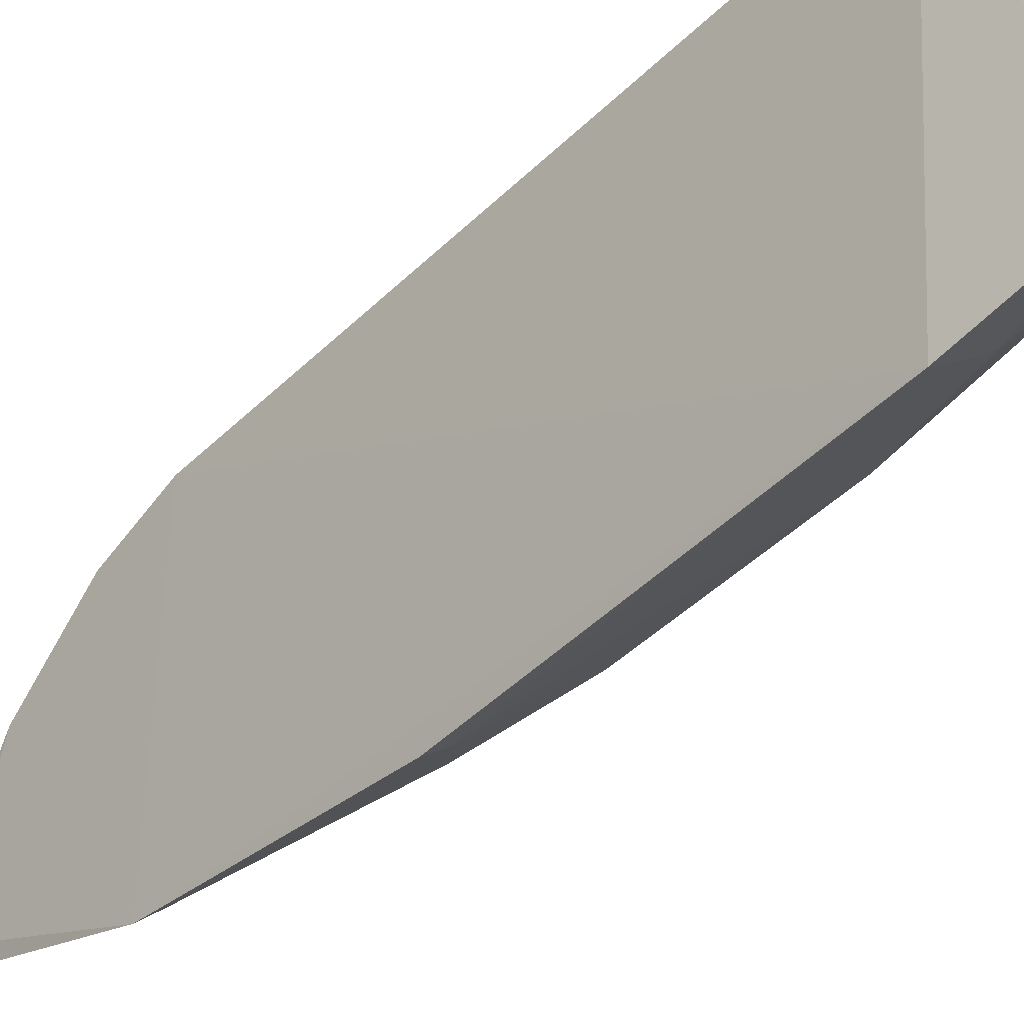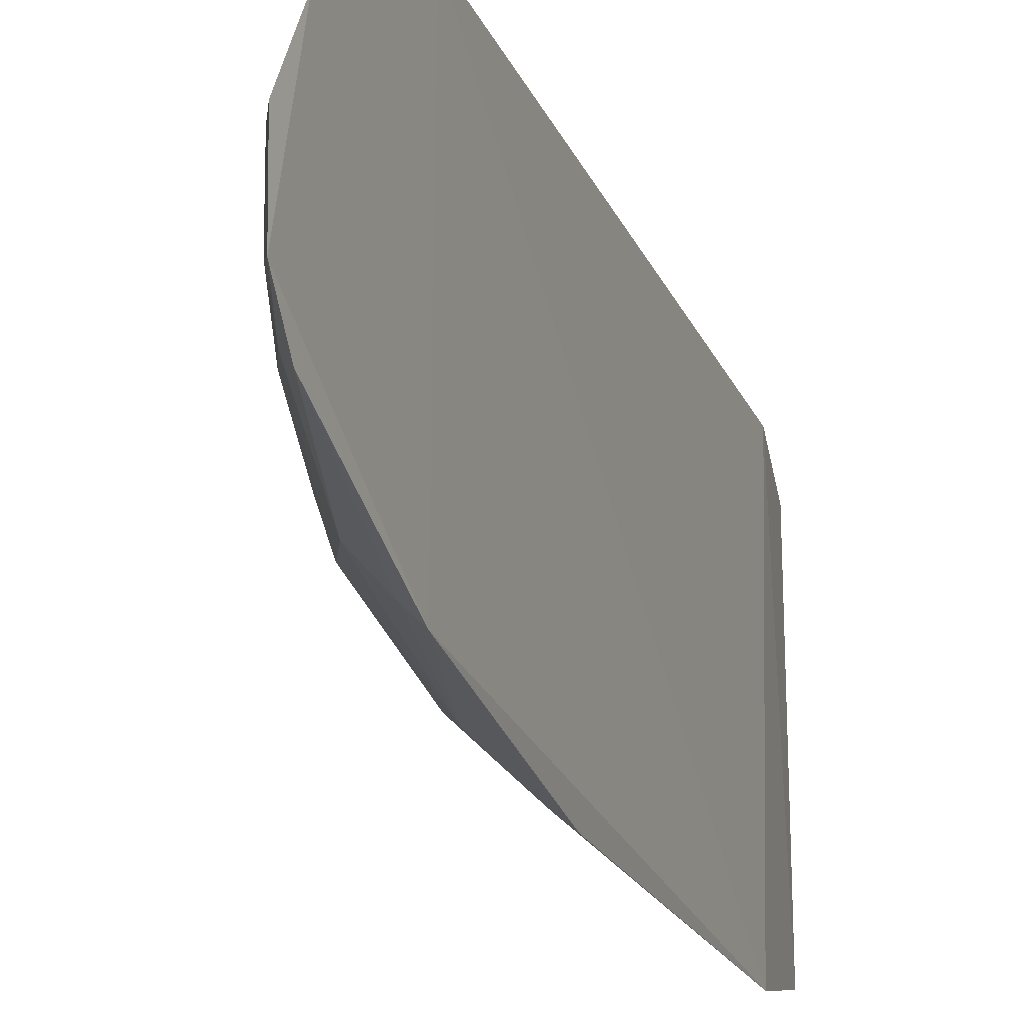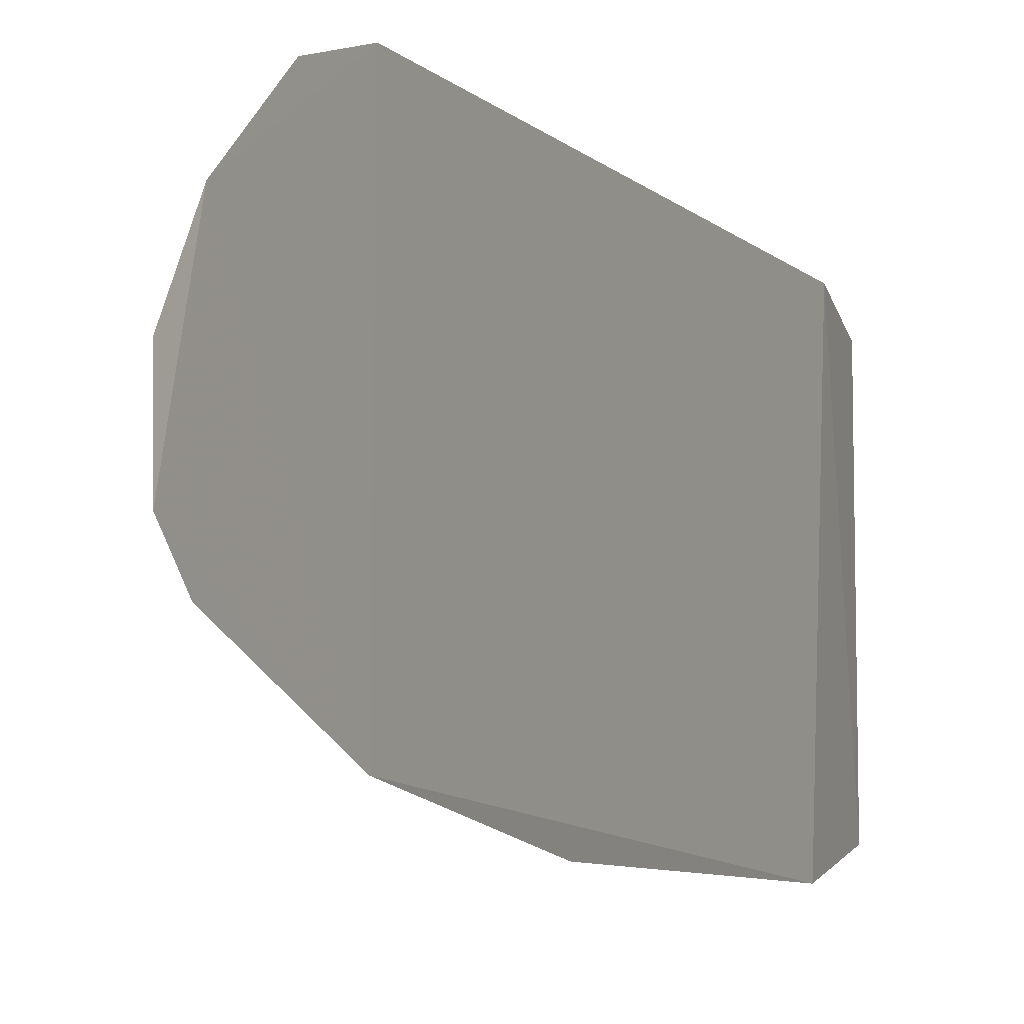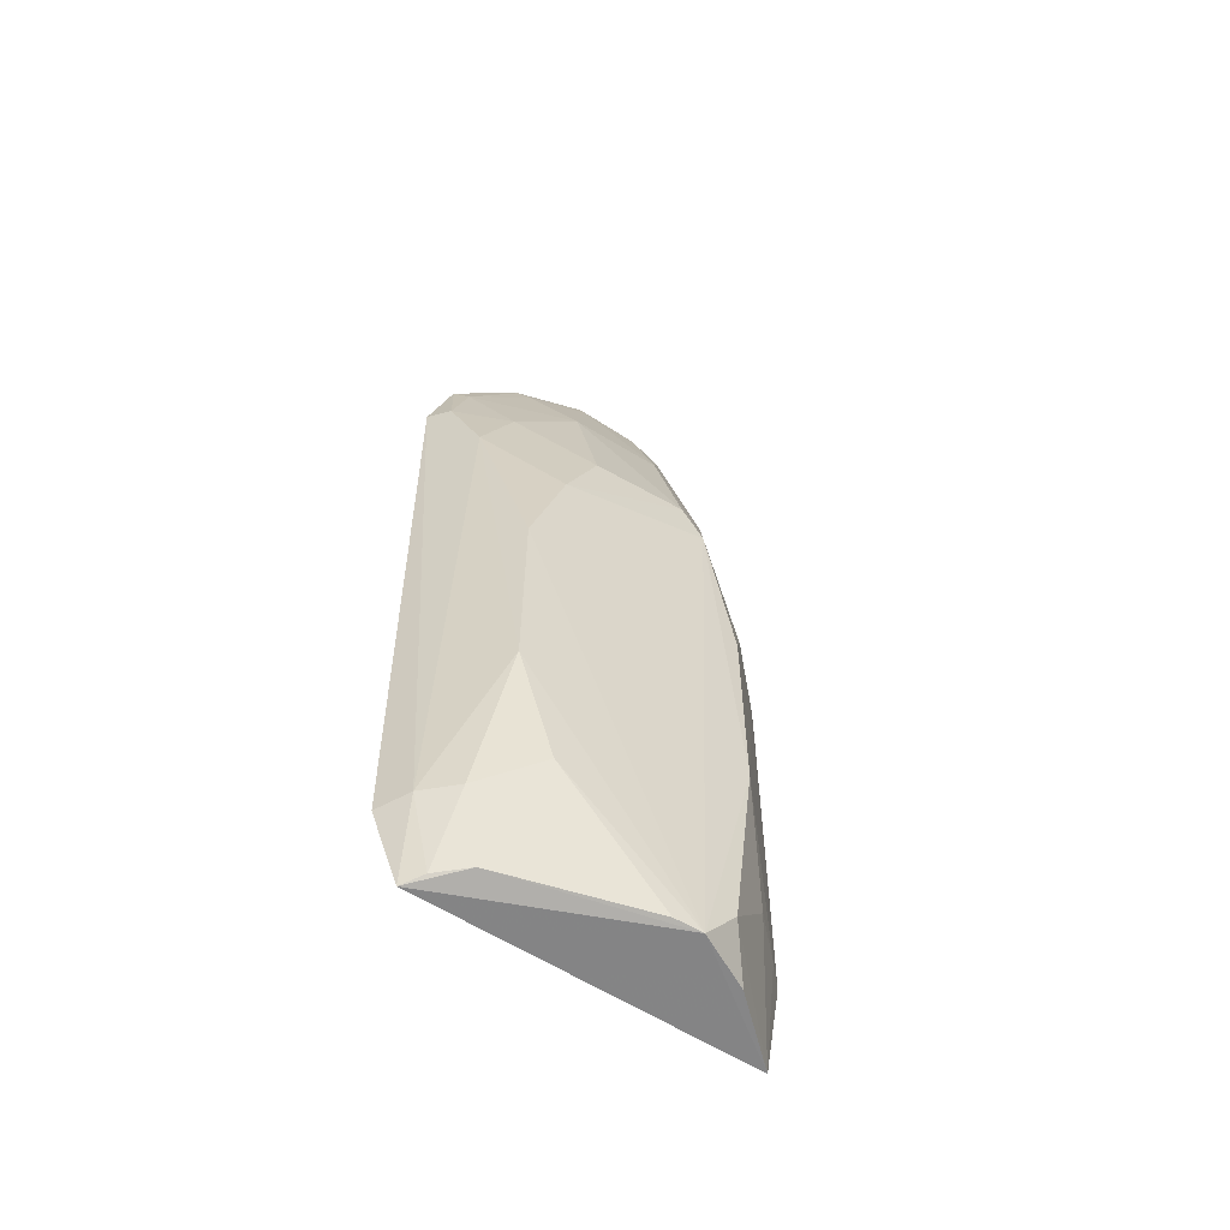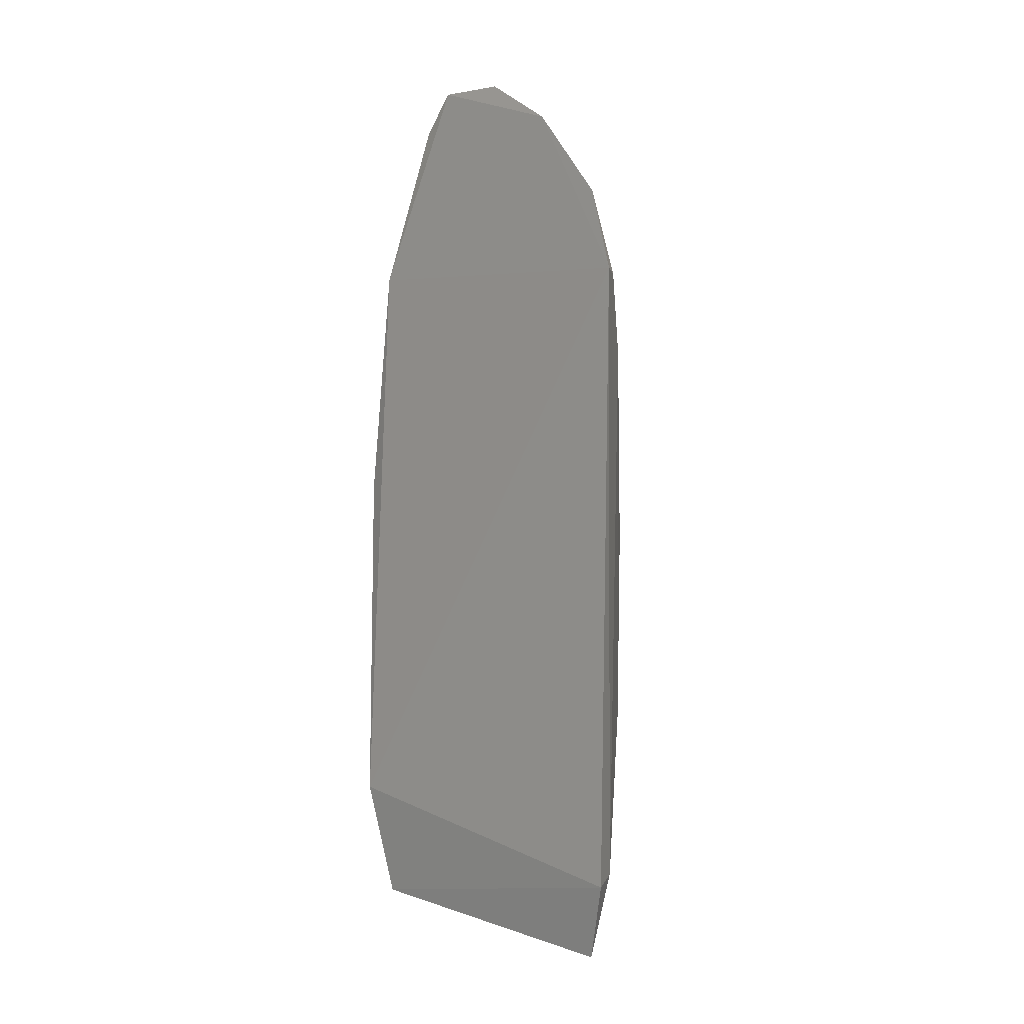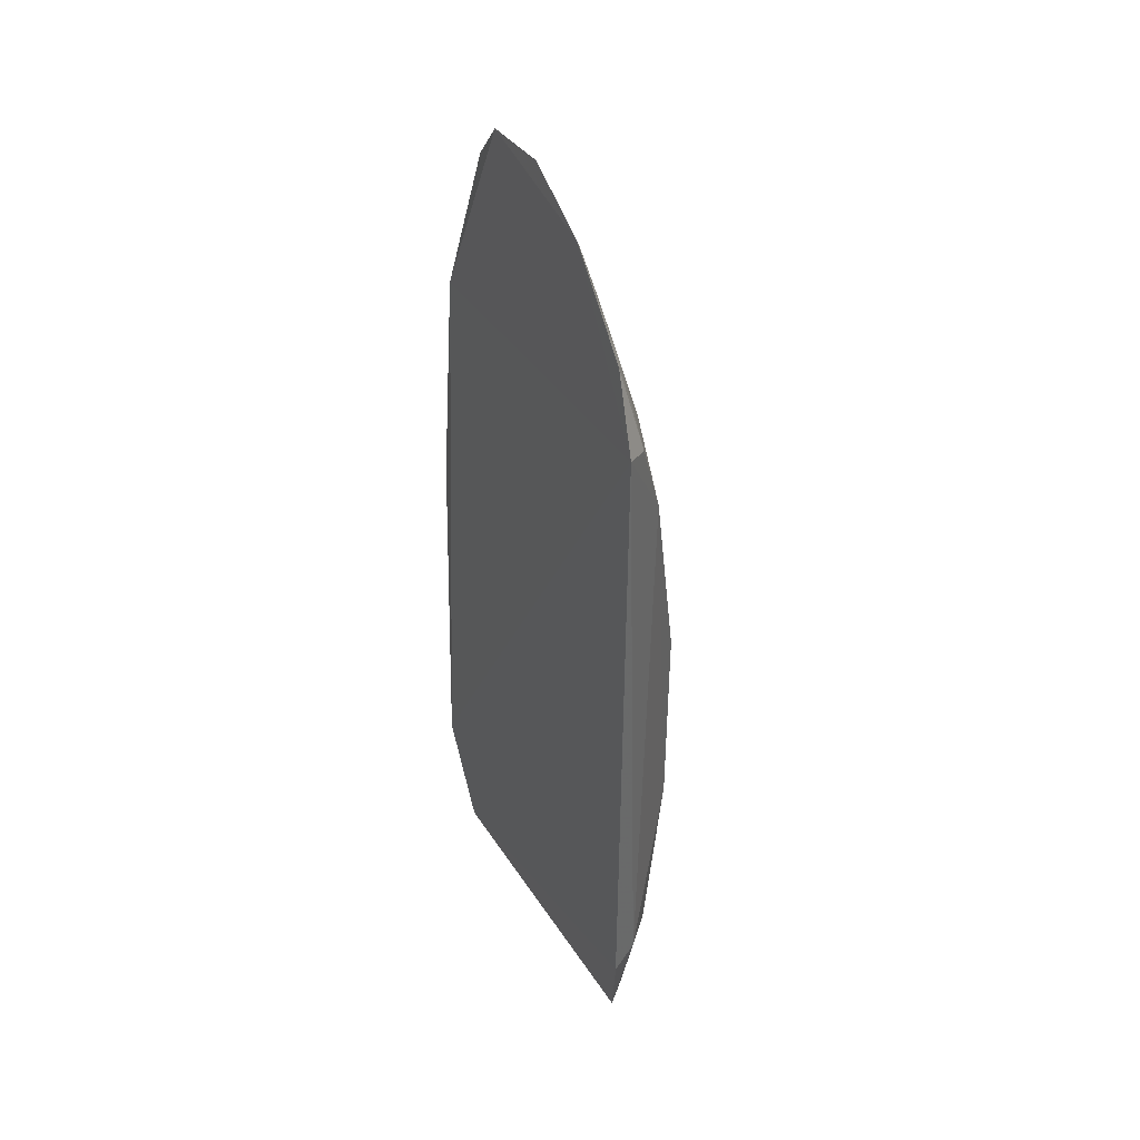
<metadata>
{"format":"obj","ext":"obj","renderer":"f3d","projection":"perspective","resolution":1024,"background":"white","views":[{"elev":-45.7,"azim":-42.0,"up":"+Z"},{"elev":-20.9,"azim":-161.4,"up":"+Z"},{"elev":-7.3,"azim":-155.1,"up":"+Z"},{"elev":-57.0,"azim":55.9,"up":"+Y"},{"elev":4.6,"azim":-42.3,"up":"+Y"},{"elev":36.7,"azim":-28.4,"up":"+Y"}]}
</metadata>
<code>
v 0.2292 -0.1273 0.07382
v 0.2612 -0.1251 -0.007315
v 0.2606 0.03613 0.0578
v 0.2275 0.2171 0.01898
v 0.225 -0.08259 -0.06275
v 0.2625 0.09532 -0.01513
v 0.2256 0.142 0.08554
v 0.2596 -0.07982 0.04346
v 0.2293 -0.1282 -0.05217
v 0.2591 0.1104 0.02978
v 0.2263 0.1423 -0.04818
v 0.2614 -0.03727 -0.02839
v 0.237 -0.09495 0.07617
v 0.2253 -0.09638 0.08289
v 0.2445 -0.1235 0.05773
v 0.2599 -0.03619 0.05784
v 0.2452 0.168 -0.006647
v 0.2605 0.08041 0.04354
v 0.23 0.1675 0.07112
v 0.227 0.217 -0.009376
v 0.247 0.06665 -0.04135
v 0.2469 -0.08144 -0.041
v 0.2447 0.1106 0.07185
v 0.2602 -0.1241 0.003129
v 0.2359 -0.1247 0.06824
v 0.2475 -0.09487 0.06527
v 0.2613 0.1103 -0.007049
v 0.2449 0.1671 0.03006
v 0.2443 0.1394 -0.02838
v 0.2261 0.1714 0.07605
v 0.23 0.2116 -0.006811
v 0.2616 0.03627 -0.02788
v 0.2271 0.05246 -0.06106
v 0.2327 -0.08172 -0.05536
v 0.2608 -0.1097 -0.01959
v 0.244 0.1388 0.05774
v 0.2266 0.202 0.04773
v 0.2322 0.1994 -0.01723
v 0.2326 0.1401 -0.04183
v 0.2338 0.1402 0.07965
v 0.2303 0.2114 0.01747
v 0.2338 0.05157 -0.05515
v 0.2504 -0.1261 -0.02834
v 0.2296 0.1973 0.04425
v 0.2279 0.2028 -0.02275
f 6 3 2
f 9 2 1
f 11 5 7
f 12 6 2
f 14 7 5
f 14 13 7
f 14 1 13
f 14 9 1
f 14 5 9
f 15 1 2
f 16 8 2
f 16 2 3
f 18 3 6
f 23 7 13
f 23 3 18
f 23 16 3
f 23 13 16
f 24 15 2
f 24 2 8
f 24 8 15
f 25 13 1
f 25 1 15
f 26 15 8
f 26 8 16
f 26 16 13
f 26 25 15
f 26 13 25
f 27 6 17
f 27 18 6
f 27 10 18
f 28 27 17
f 28 10 27
f 29 6 21
f 31 20 4
f 32 21 6
f 32 6 12
f 33 5 11
f 33 11 21
f 34 22 9
f 34 9 5
f 34 5 12
f 34 12 22
f 35 22 12
f 35 12 2
f 35 9 22
f 36 23 18
f 36 18 10
f 36 10 28
f 36 28 19
f 37 30 19
f 37 4 20
f 37 7 30
f 37 20 11
f 37 11 7
f 38 17 6
f 38 6 29
f 38 31 17
f 38 20 31
f 39 29 21
f 39 21 11
f 40 19 30
f 40 36 19
f 40 23 36
f 40 30 7
f 40 7 23
f 41 28 17
f 41 17 31
f 41 31 4
f 42 33 21
f 42 21 32
f 42 32 12
f 42 12 5
f 42 5 33
f 43 35 2
f 43 2 9
f 43 9 35
f 44 37 19
f 44 19 28
f 44 28 41
f 44 41 4
f 44 4 37
f 45 11 20
f 45 20 38
f 45 39 11
f 45 38 29
f 45 29 39

</code>
